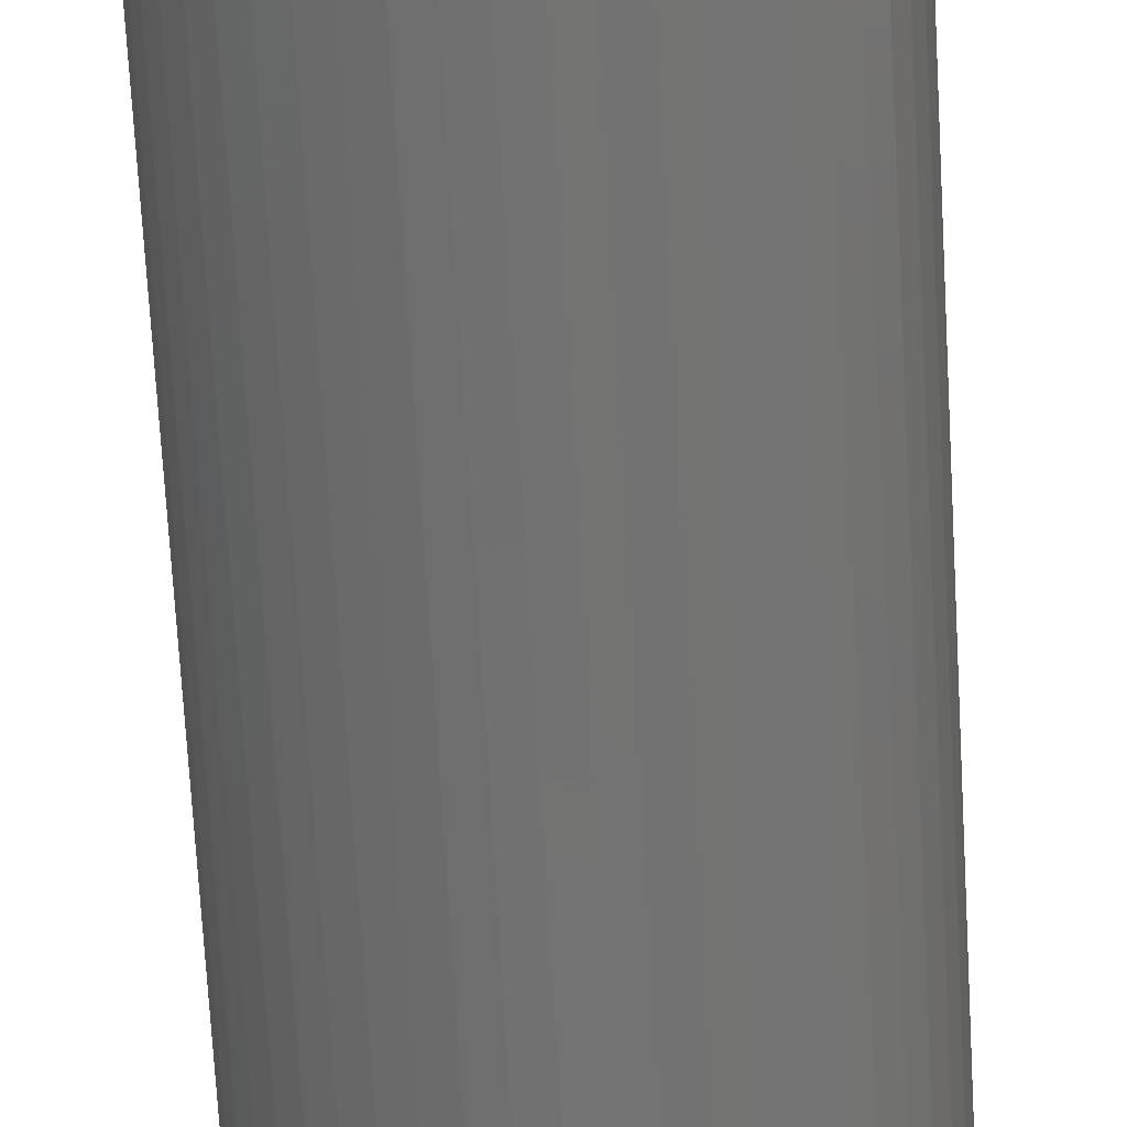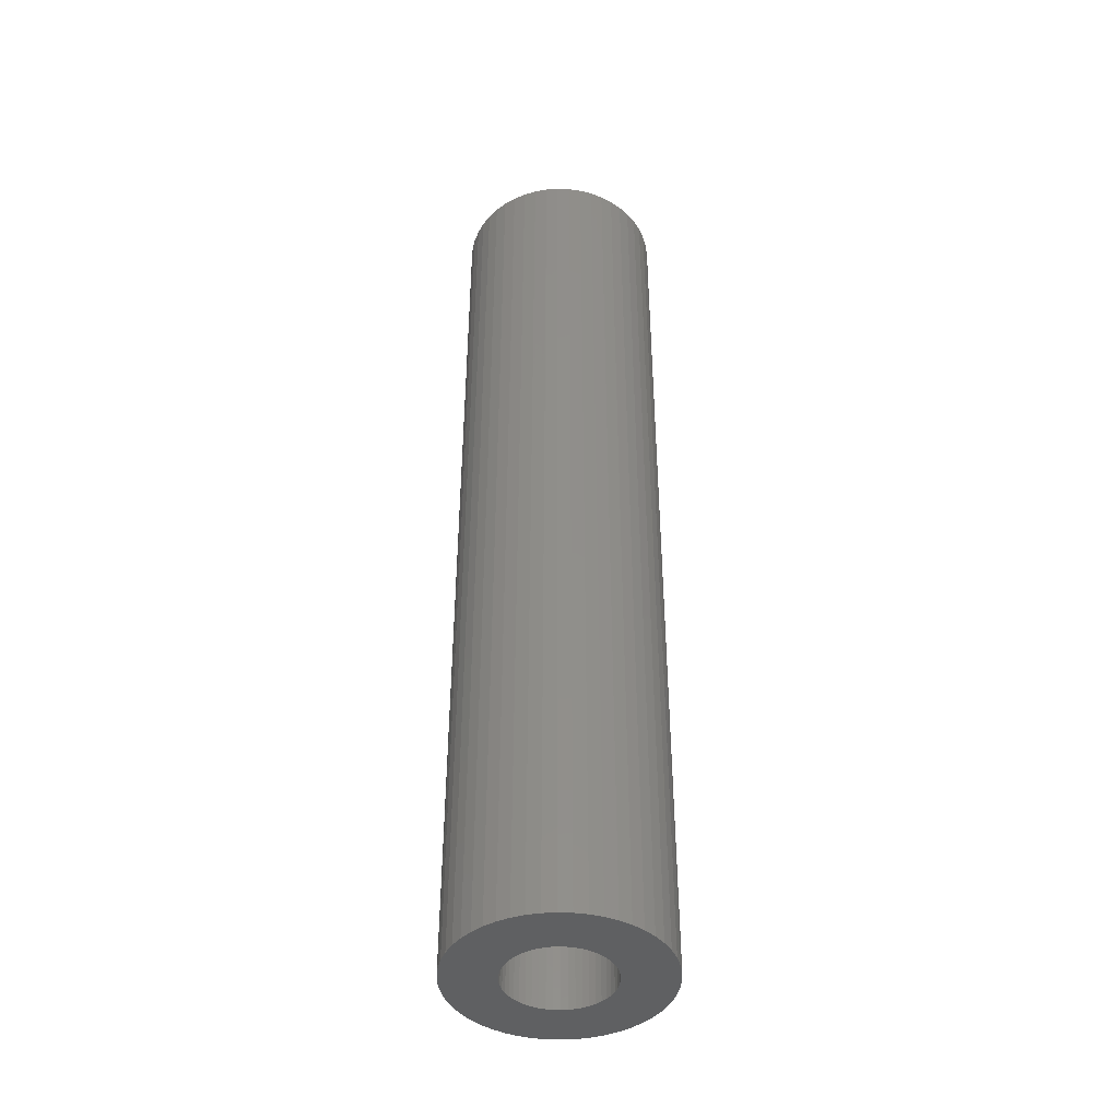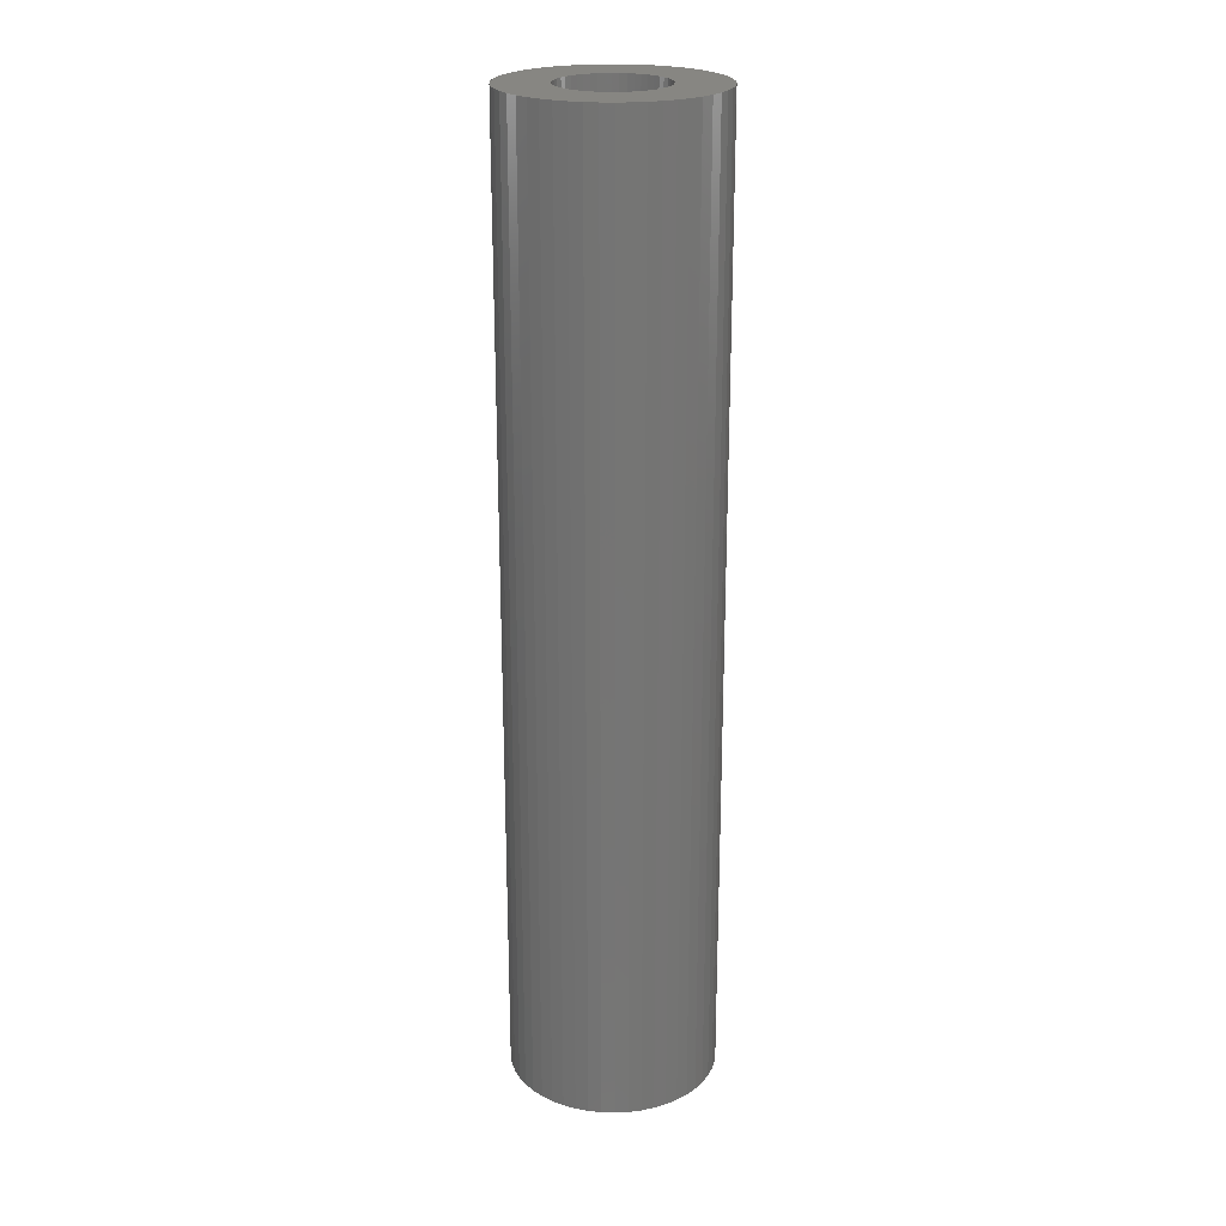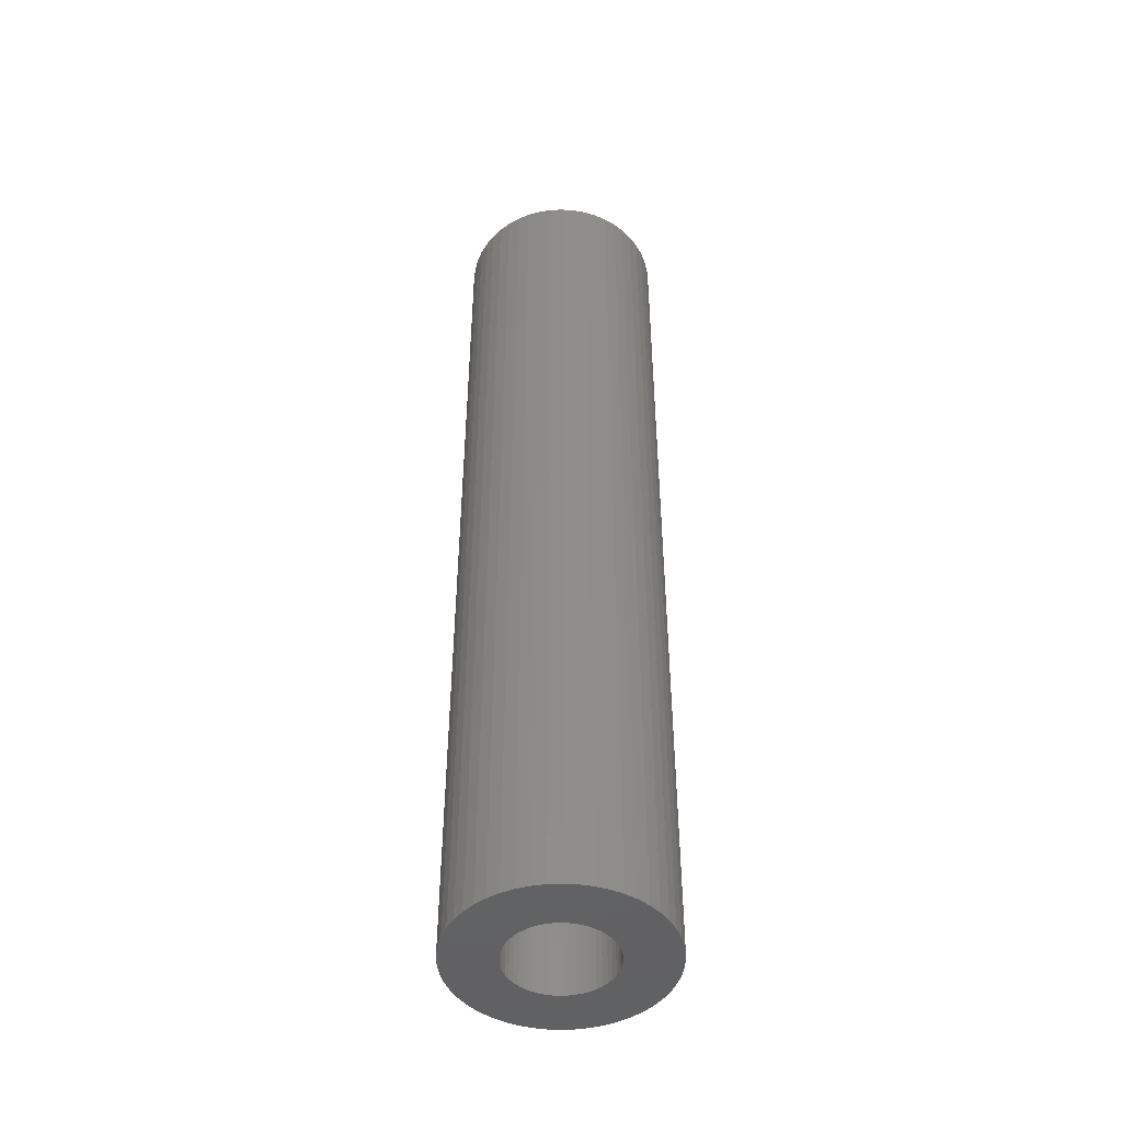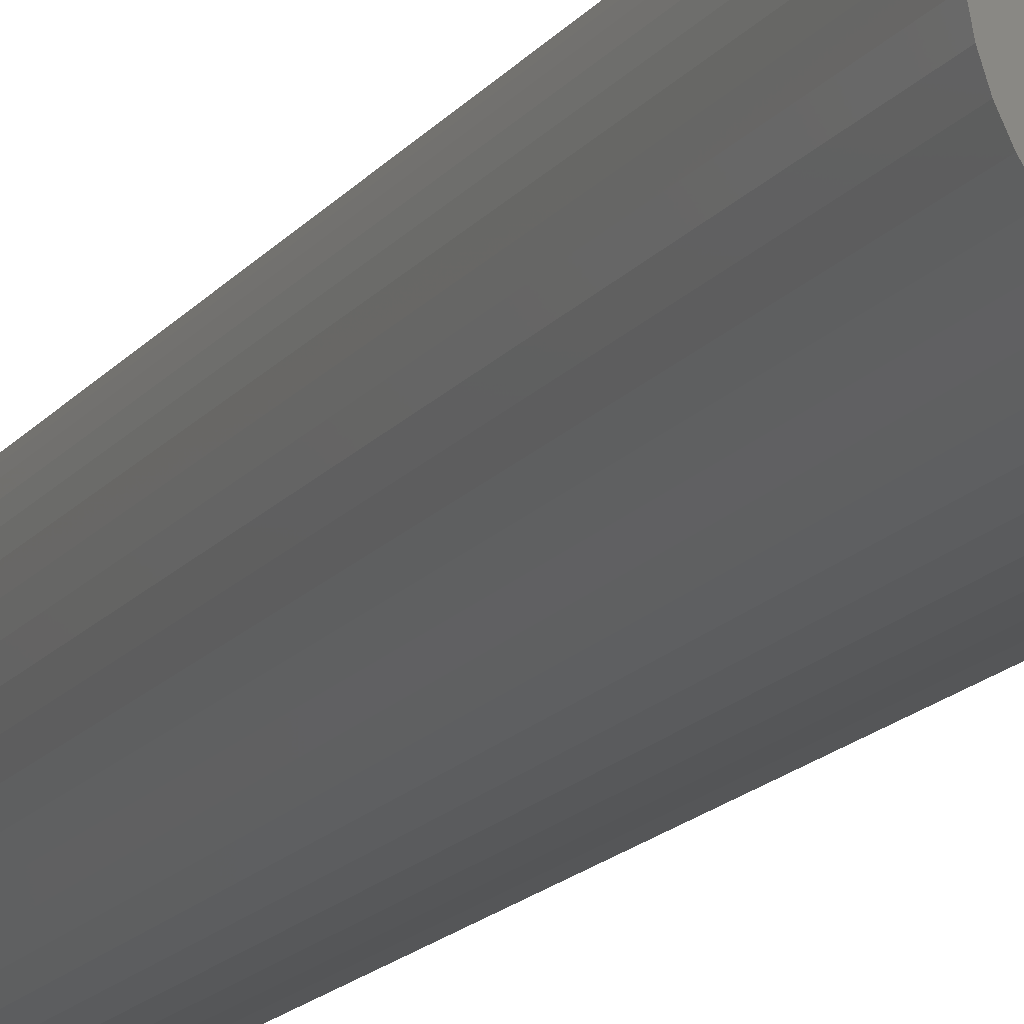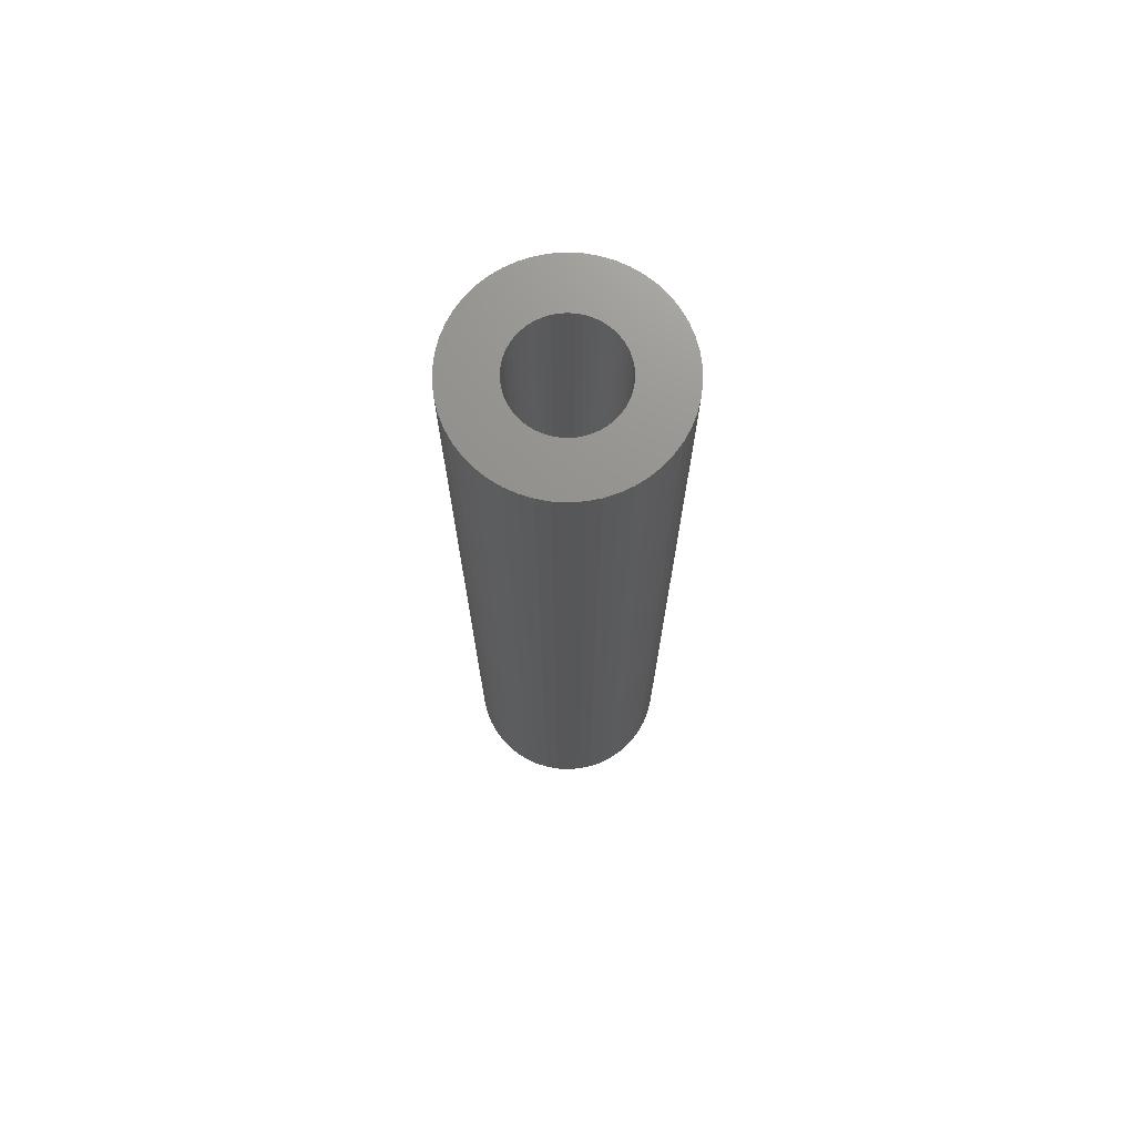
<metadata>
{"format":"stl","ext":"stl","renderer":"f3d","projection":"perspective","resolution":1024,"background":"white","views":[{"elev":-64.4,"azim":3.1,"up":"+Y"},{"elev":-42.7,"azim":-168.1,"up":"+Z"},{"elev":22.8,"azim":24.2,"up":"+Z"},{"elev":-46.6,"azim":-148.1,"up":"+Z"},{"elev":-15.5,"azim":-23.8,"up":"+Y"},{"elev":72.2,"azim":-148.0,"up":"+Z"}]}
</metadata>
<code>
# stl→obj: 200 verts, 400 faces
v 10 0 46.5
v 9.921 1.253 -46.5
v 9.921 1.253 46.5
v 10 0 -46.5
v -10 0 -46.5
v -9.921 1.253 46.5
v -9.921 1.253 -46.5
v -10 0 46.5
v 0.6279 9.98 -46.5
v -0.6279 9.98 46.5
v 0.6279 9.98 46.5
v -0.6279 9.98 -46.5
v -0.6279 -9.98 -46.5
v 0.6279 -9.98 46.5
v -0.6279 -9.98 46.5
v 0.6279 -9.98 -46.5
v 7.29 6.845 -46.5
v 6.374 7.705 46.5
v 7.29 6.845 46.5
v 6.374 7.705 -46.5
v -6.374 7.705 -46.5
v -7.29 6.845 46.5
v -6.374 7.705 46.5
v -7.29 6.845 -46.5
v -3.09 9.511 -46.5
v -4.258 9.048 46.5
v -3.09 9.511 46.5
v -4.258 9.048 -46.5
v 8.763 -4.818 46.5
v 9.298 -3.681 -46.5
v 9.298 -3.681 46.5
v 8.763 -4.818 -46.5
v 9.298 3.681 46.5
v 8.763 4.818 -46.5
v 8.763 4.818 46.5
v 9.298 3.681 -46.5
v 8.09 5.878 -46.5
v 8.09 5.878 46.5
v 4.258 9.048 -46.5
v 3.09 9.511 46.5
v 4.258 9.048 46.5
v 3.09 9.511 -46.5
v 1.874 9.823 46.5
v 1.874 9.823 -46.5
v 5.358 8.443 -46.5
v 5.358 8.443 46.5
v -9.298 3.681 -46.5
v -8.763 4.818 46.5
v -8.763 4.818 -46.5
v -9.298 3.681 46.5
v -8.09 5.878 -46.5
v -8.09 5.878 46.5
v -9.686 2.487 -46.5
v -9.686 2.487 46.5
v -5.358 8.443 46.5
v -5.358 8.443 -46.5
v -1.874 9.823 46.5
v -1.874 9.823 -46.5
v 1.874 -9.823 46.5
v 1.874 -9.823 -46.5
v 3.09 -9.511 -46.5
v 4.258 -9.048 46.5
v 3.09 -9.511 46.5
v 4.258 -9.048 -46.5
v 9.686 2.487 46.5
v 9.686 2.487 -46.5
v 5 0 46.5
v 4.961 0.6267 46.5
v 9.921 -1.253 46.5
v 4.843 1.243 46.5
v 4.961 -0.6267 46.5
v 4.649 1.841 46.5
v 9.686 -2.487 46.5
v 4.382 2.409 46.5
v 4.843 -1.243 46.5
v 4.045 2.939 46.5
v 3.645 3.423 46.5
v 4.649 -1.841 46.5
v 3.187 3.853 46.5
v 4.382 -2.409 46.5
v 2.679 4.222 46.5
v 2.129 4.524 46.5
v 1.545 4.755 46.5
v 0.9369 4.911 46.5
v 0.314 4.99 46.5
v -0.314 4.99 46.5
v -0.9369 4.911 46.5
v -1.545 4.755 46.5
v -2.129 4.524 46.5
v -2.679 4.222 46.5
v -3.187 3.853 46.5
v -3.645 3.423 46.5
v -4.045 2.939 46.5
v -4.382 2.409 46.5
v 8.09 -5.878 46.5
v 4.045 -2.939 46.5
v 7.29 -6.845 46.5
v 3.645 -3.423 46.5
v 6.374 -7.705 46.5
v 3.187 -3.853 46.5
v 5.358 -8.443 46.5
v 2.679 -4.222 46.5
v 2.129 -4.524 46.5
v 1.545 -4.755 46.5
v 0.9369 -4.911 46.5
v 0.314 -4.99 46.5
v -0.314 -4.99 46.5
v -0.9369 -4.911 46.5
v -1.874 -9.823 46.5
v -1.545 -4.755 46.5
v -3.09 -9.511 46.5
v -2.129 -4.524 46.5
v -4.258 -9.048 46.5
v -2.679 -4.222 46.5
v -5.358 -8.443 46.5
v -3.187 -3.853 46.5
v -6.374 -7.705 46.5
v -3.645 -3.423 46.5
v -7.29 -6.845 46.5
v -4.045 -2.939 46.5
v -8.09 -5.878 46.5
v -4.382 -2.409 46.5
v -8.763 -4.818 46.5
v -4.649 -1.841 46.5
v -9.298 -3.681 46.5
v -4.843 -1.243 46.5
v -9.686 -2.487 46.5
v -4.961 -0.6267 46.5
v -9.921 -1.253 46.5
v -5 0 46.5
v -4.649 1.841 46.5
v -4.843 1.243 46.5
v -4.961 0.6267 46.5
v 9.921 -1.253 -46.5
v 5.358 -8.443 -46.5
v 8.09 -5.878 -46.5
v 7.29 -6.845 -46.5
v 9.686 -2.487 -46.5
v -7.29 -6.845 -46.5
v -6.374 -7.705 -46.5
v -8.763 -4.818 -46.5
v -9.298 -3.681 -46.5
v -8.09 -5.878 -46.5
v 5 0 -46.5
v 4.961 -0.6267 -46.5
v 4.843 -1.243 -46.5
v 4.961 0.6267 -46.5
v 4.649 -1.841 -46.5
v 4.382 -2.409 -46.5
v 4.843 1.243 -46.5
v 4.045 -2.939 -46.5
v 3.645 -3.423 -46.5
v 6.374 -7.705 -46.5
v 4.649 1.841 -46.5
v 3.187 -3.853 -46.5
v 4.382 2.409 -46.5
v 2.679 -4.222 -46.5
v 2.129 -4.524 -46.5
v 1.545 -4.755 -46.5
v 0.9369 -4.911 -46.5
v 0.314 -4.99 -46.5
v -0.314 -4.99 -46.5
v -0.9369 -4.911 -46.5
v -1.874 -9.823 -46.5
v -1.545 -4.755 -46.5
v -3.09 -9.511 -46.5
v -2.129 -4.524 -46.5
v -4.258 -9.048 -46.5
v -2.679 -4.222 -46.5
v -5.358 -8.443 -46.5
v -3.187 -3.853 -46.5
v -3.645 -3.423 -46.5
v -4.045 -2.939 -46.5
v -4.382 -2.409 -46.5
v 4.045 2.939 -46.5
v 3.645 3.423 -46.5
v 3.187 3.853 -46.5
v 2.679 4.222 -46.5
v 2.129 4.524 -46.5
v 1.545 4.755 -46.5
v 0.9369 4.911 -46.5
v 0.314 4.99 -46.5
v -0.314 4.99 -46.5
v -0.9369 4.911 -46.5
v -1.545 4.755 -46.5
v -2.129 4.524 -46.5
v -2.679 4.222 -46.5
v -3.187 3.853 -46.5
v -3.645 3.423 -46.5
v -4.045 2.939 -46.5
v -4.382 2.409 -46.5
v -4.649 1.841 -46.5
v -4.843 1.243 -46.5
v -4.961 0.6267 -46.5
v -5 0 -46.5
v -4.649 -1.841 -46.5
v -4.843 -1.243 -46.5
v -9.686 -2.487 -46.5
v -4.961 -0.6267 -46.5
v -9.921 -1.253 -46.5
f 1 2 3
f 2 1 4
f 5 6 7
f 6 5 8
f 9 10 11
f 10 9 12
f 13 14 15
f 14 13 16
f 17 18 19
f 18 17 20
f 21 22 23
f 22 21 24
f 25 26 27
f 26 25 28
f 29 30 31
f 30 29 32
f 33 34 35
f 34 33 36
f 35 37 38
f 37 35 34
f 39 40 41
f 40 39 42
f 42 43 40
f 43 42 44
f 45 41 46
f 41 45 39
f 47 48 49
f 48 47 50
f 51 22 24
f 22 51 52
f 53 50 47
f 50 53 54
f 28 55 26
f 55 28 56
f 12 57 10
f 57 12 58
f 16 59 14
f 59 16 60
f 61 62 63
f 62 61 64
f 65 36 33
f 36 65 66
f 3 66 65
f 66 3 2
f 38 17 19
f 17 38 37
f 44 11 43
f 11 44 9
f 20 46 18
f 46 20 45
f 49 52 51
f 52 49 48
f 7 54 53
f 54 7 6
f 67 1 3
f 68 3 65
f 1 67 69
f 70 65 33
f 71 69 67
f 72 33 35
f 69 71 73
f 74 35 38
f 75 73 71
f 76 38 19
f 73 75 31
f 77 19 18
f 78 31 75
f 79 18 46
f 31 78 29
f 80 29 78
f 3 68 67
f 65 70 68
f 33 72 70
f 35 74 72
f 81 46 41
f 38 76 74
f 19 77 76
f 18 79 77
f 82 41 40
f 46 81 79
f 41 82 81
f 83 40 43
f 40 83 82
f 43 84 83
f 11 84 43
f 11 85 84
f 11 86 85
f 10 86 11
f 10 87 86
f 57 87 10
f 87 57 88
f 27 88 57
f 88 27 89
f 26 89 27
f 89 26 90
f 55 90 26
f 90 55 91
f 23 91 55
f 91 23 92
f 22 92 23
f 92 22 93
f 52 93 22
f 48 94 52
f 93 52 94
f 29 80 95
f 96 95 80
f 95 96 97
f 98 97 96
f 97 98 99
f 100 99 98
f 99 100 101
f 102 101 100
f 101 102 62
f 103 62 102
f 62 103 63
f 104 63 103
f 63 104 59
f 105 59 104
f 105 14 59
f 106 14 105
f 107 14 106
f 107 15 14
f 108 15 107
f 109 108 110
f 108 109 15
f 111 110 112
f 113 112 114
f 110 111 109
f 115 114 116
f 117 116 118
f 119 118 120
f 112 113 111
f 121 120 122
f 123 122 124
f 125 124 126
f 127 126 128
f 114 115 113
f 129 128 130
f 94 48 131
f 50 131 48
f 116 117 115
f 131 50 132
f 118 119 117
f 54 132 50
f 120 121 119
f 132 54 133
f 122 123 121
f 6 133 54
f 124 125 123
f 133 6 130
f 126 127 125
f 8 130 6
f 128 129 127
f 130 8 129
f 56 23 55
f 23 56 21
f 58 27 57
f 27 58 25
f 69 4 1
f 4 69 134
f 64 101 62
f 101 64 135
f 97 136 95
f 136 97 137
f 31 138 73
f 138 31 30
f 73 134 69
f 134 73 138
f 139 117 119
f 117 139 140
f 141 125 142
f 125 141 123
f 139 121 143
f 121 139 119
f 144 4 134
f 145 134 138
f 4 144 2
f 146 138 30
f 147 2 144
f 148 30 32
f 2 147 66
f 149 32 136
f 150 66 147
f 151 136 137
f 66 150 36
f 152 137 153
f 154 36 150
f 155 153 135
f 36 154 34
f 156 34 154
f 134 145 144
f 138 146 145
f 30 148 146
f 32 149 148
f 157 135 64
f 136 151 149
f 137 152 151
f 153 155 152
f 158 64 61
f 135 157 155
f 64 158 157
f 159 61 60
f 61 159 158
f 60 160 159
f 16 160 60
f 16 161 160
f 16 162 161
f 13 162 16
f 13 163 162
f 164 163 13
f 163 164 165
f 166 165 164
f 165 166 167
f 168 167 166
f 167 168 169
f 170 169 168
f 169 170 171
f 140 171 170
f 171 140 172
f 139 172 140
f 172 139 173
f 143 173 139
f 141 174 143
f 173 143 174
f 34 156 37
f 175 37 156
f 37 175 17
f 176 17 175
f 17 176 20
f 177 20 176
f 20 177 45
f 178 45 177
f 45 178 39
f 179 39 178
f 39 179 42
f 180 42 179
f 42 180 44
f 181 44 180
f 181 9 44
f 182 9 181
f 183 9 182
f 183 12 9
f 184 12 183
f 58 184 185
f 184 58 12
f 25 185 186
f 28 186 187
f 185 25 58
f 56 187 188
f 21 188 189
f 24 189 190
f 186 28 25
f 51 190 191
f 49 191 192
f 47 192 193
f 53 193 194
f 187 56 28
f 7 194 195
f 174 141 196
f 142 196 141
f 188 21 56
f 196 142 197
f 189 24 21
f 198 197 142
f 190 51 24
f 197 198 199
f 191 49 51
f 200 199 198
f 192 47 49
f 199 200 195
f 193 53 47
f 5 195 200
f 194 7 53
f 195 5 7
f 95 32 29
f 32 95 136
f 142 127 198
f 127 142 125
f 60 63 59
f 63 60 61
f 153 97 99
f 97 153 137
f 135 99 101
f 99 135 153
f 164 15 109
f 15 164 13
f 166 109 111
f 109 166 164
f 143 123 141
f 123 143 121
f 198 129 200
f 129 198 127
f 200 8 5
f 8 200 129
f 170 113 115
f 113 170 168
f 168 111 113
f 111 168 166
f 140 115 117
f 115 140 170
f 144 68 147
f 68 144 67
f 130 194 133
f 194 130 195
f 183 85 86
f 85 183 182
f 161 107 106
f 107 161 162
f 177 77 79
f 77 177 176
f 189 91 92
f 91 189 188
f 186 88 89
f 88 186 185
f 154 74 156
f 74 154 72
f 147 70 150
f 70 147 68
f 180 82 83
f 82 180 179
f 181 83 84
f 83 181 180
f 179 81 82
f 81 179 178
f 131 191 94
f 191 131 192
f 93 189 92
f 189 93 190
f 132 192 131
f 192 132 193
f 185 87 88
f 87 185 184
f 160 106 105
f 106 160 161
f 150 72 154
f 72 150 70
f 175 77 176
f 77 175 76
f 156 76 175
f 76 156 74
f 182 84 85
f 84 182 181
f 178 79 81
f 79 178 177
f 94 190 93
f 190 94 191
f 133 193 132
f 193 133 194
f 187 89 90
f 89 187 186
f 188 90 91
f 90 188 187
f 184 86 87
f 86 184 183
f 145 67 144
f 67 145 71
f 146 71 145
f 71 146 75
f 171 118 116
f 118 171 172
f 118 173 120
f 173 118 172
f 157 103 102
f 103 157 158
f 149 78 148
f 78 149 80
f 124 197 126
f 197 124 196
f 152 100 98
f 100 152 155
f 158 104 103
f 104 158 159
f 159 105 104
f 105 159 160
f 151 80 149
f 80 151 96
f 152 96 151
f 96 152 98
f 148 75 146
f 75 148 78
f 162 108 107
f 108 162 163
f 163 110 108
f 110 163 165
f 120 174 122
f 174 120 173
f 122 196 124
f 196 122 174
f 126 199 128
f 199 126 197
f 128 195 130
f 195 128 199
f 155 102 100
f 102 155 157
f 169 116 114
f 116 169 171
f 165 112 110
f 112 165 167
f 167 114 112
f 114 167 169

</code>
